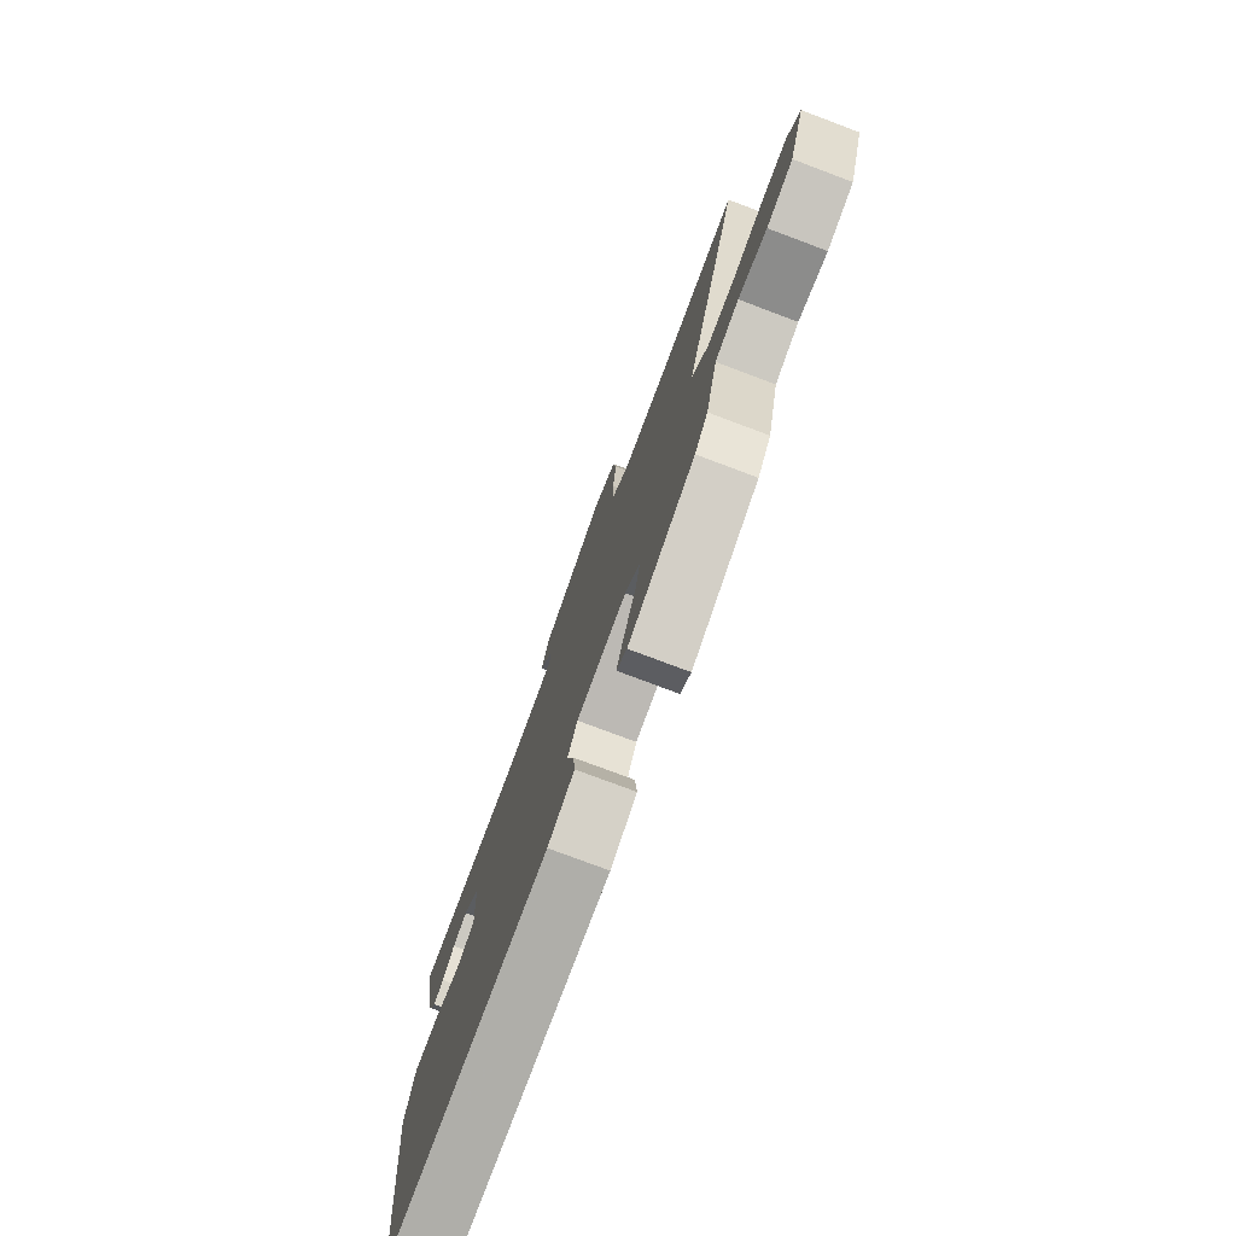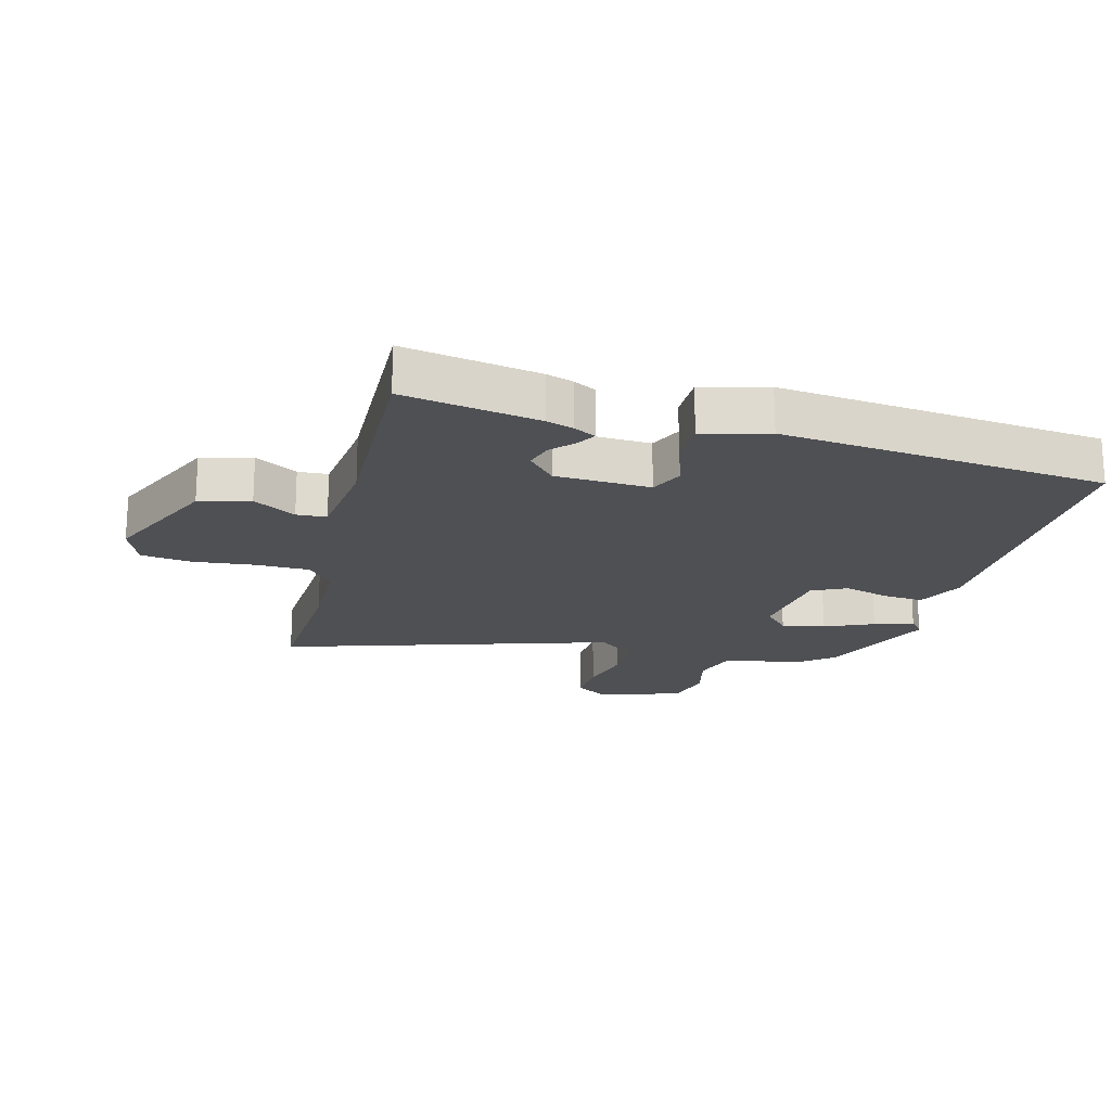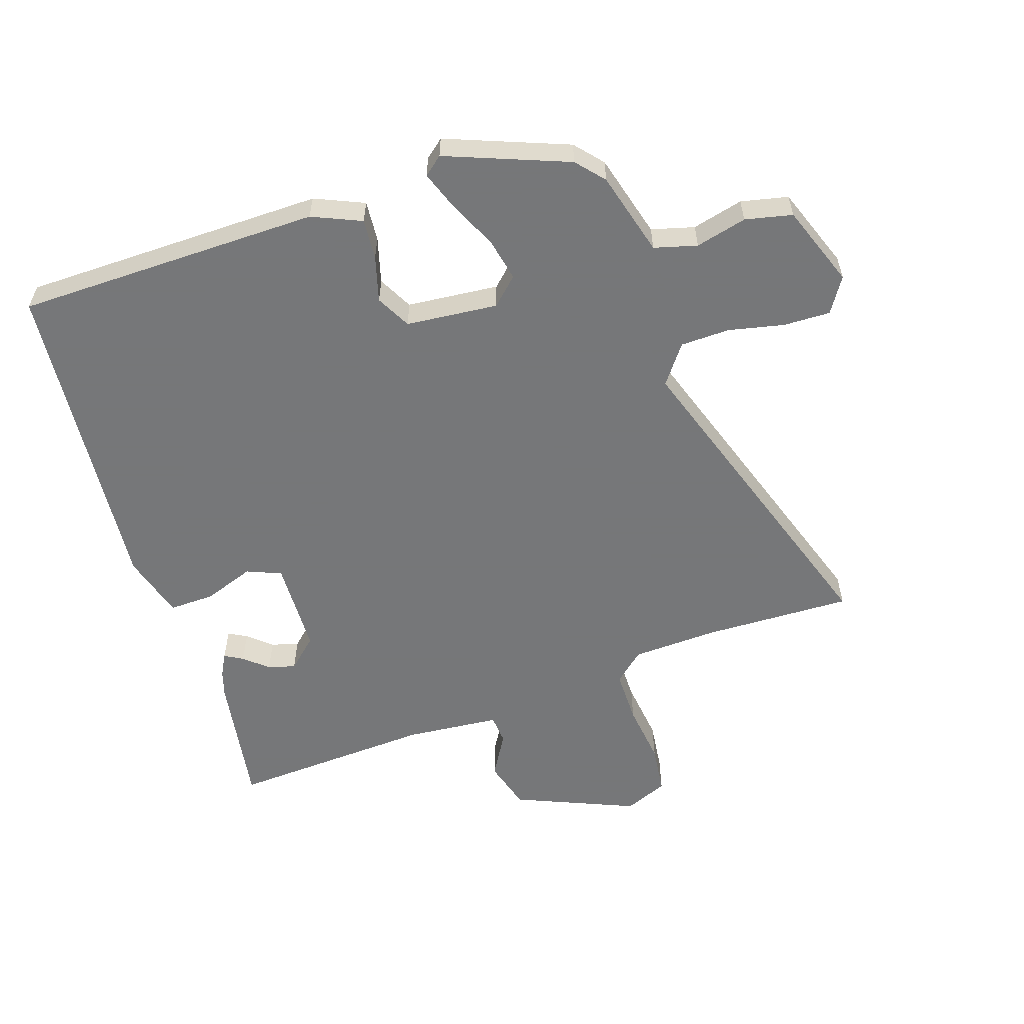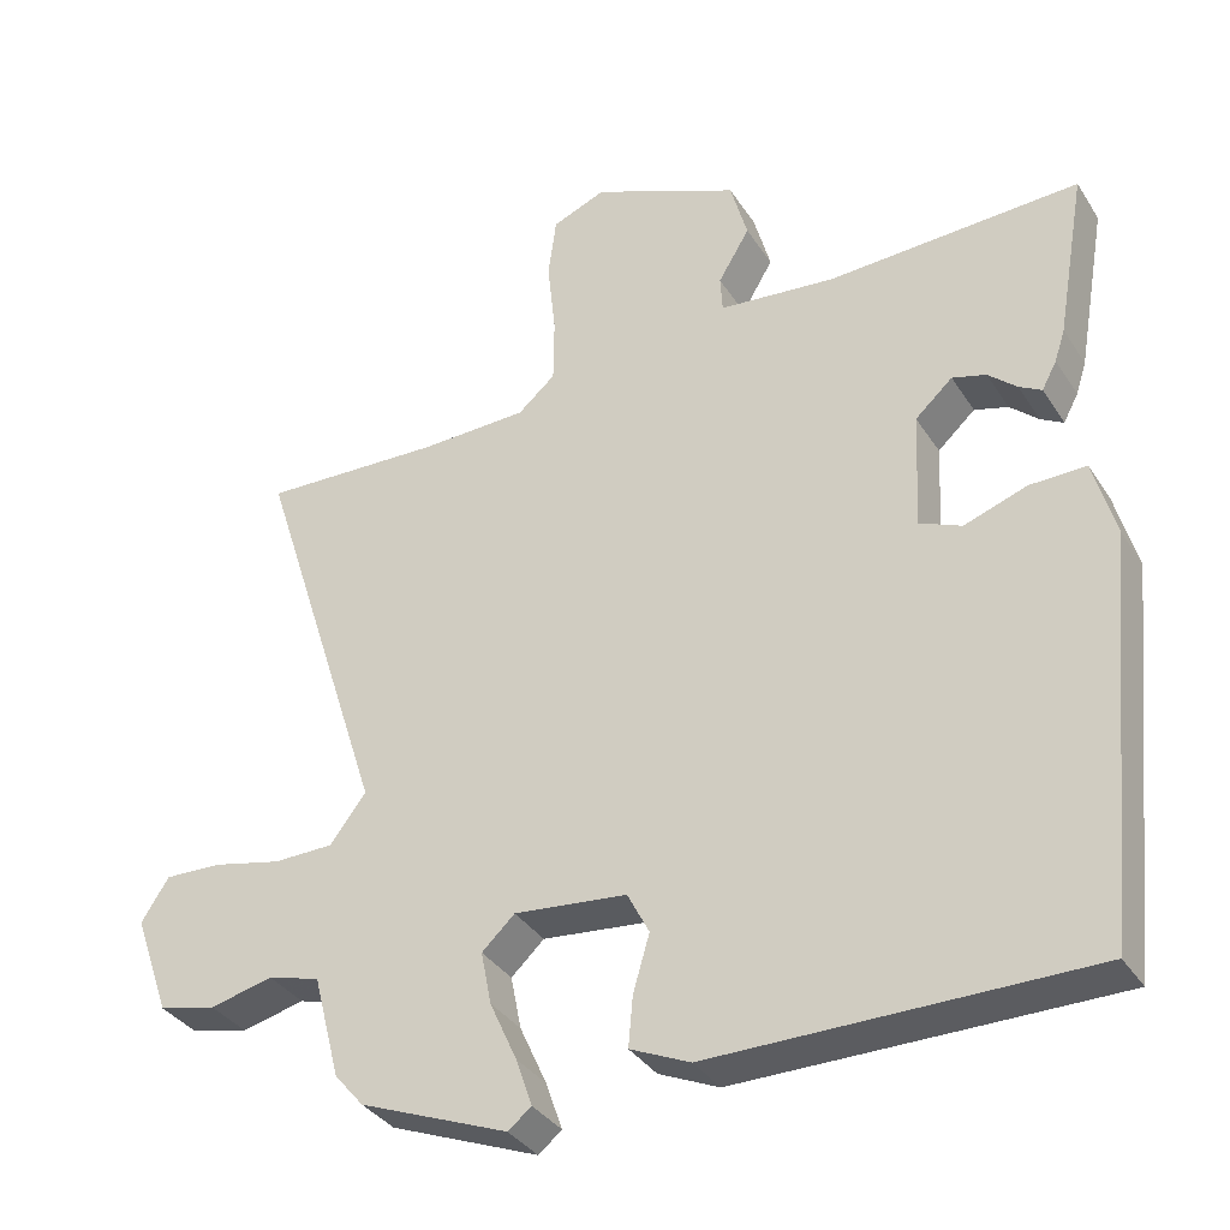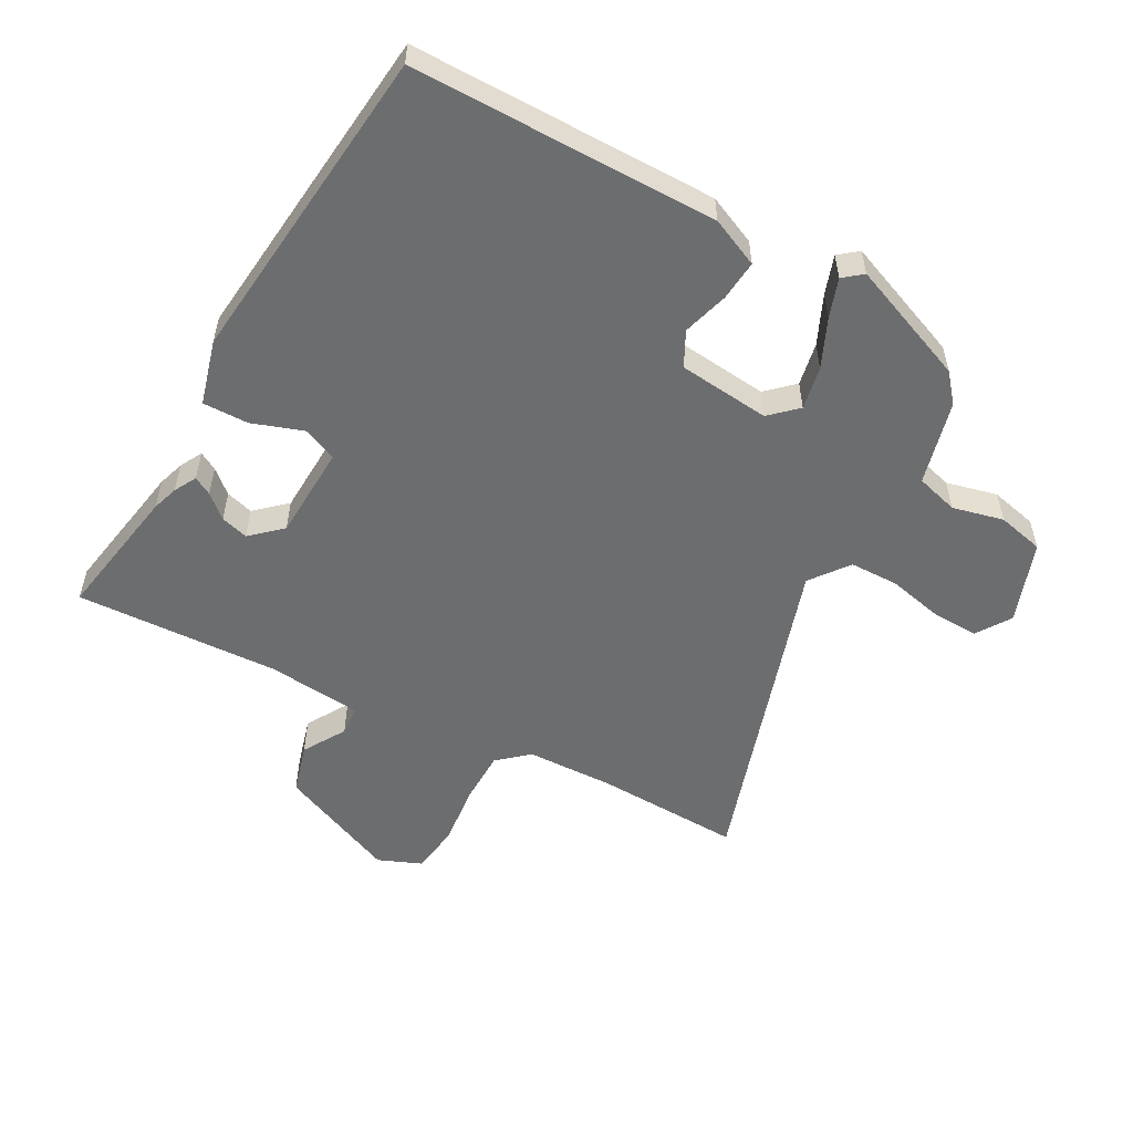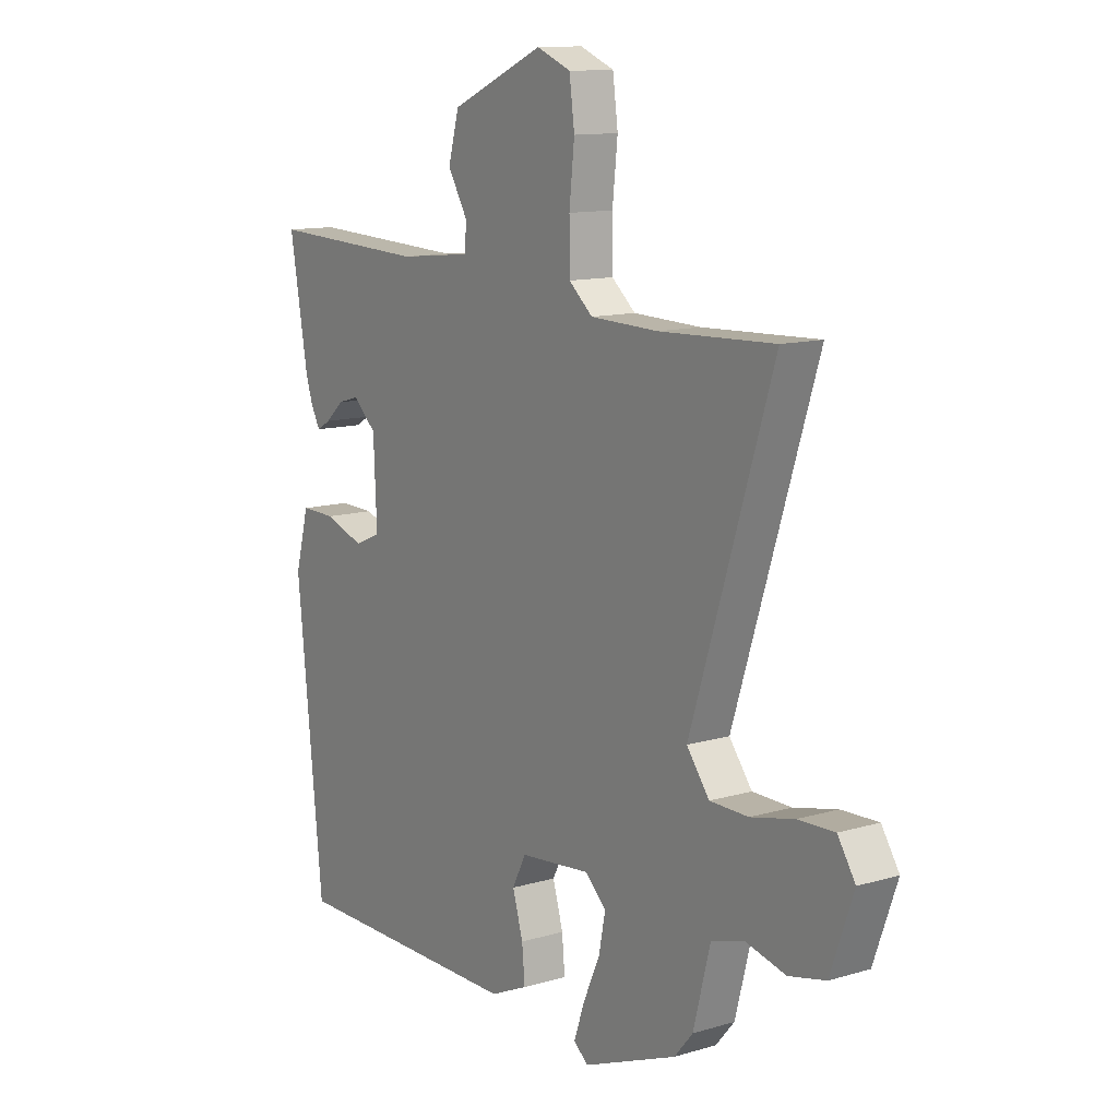
<metadata>
{"format":"obj","ext":"obj","renderer":"f3d","projection":"perspective","resolution":1024,"background":"white","views":[{"elev":-77.4,"azim":-110.6,"up":"+Z"},{"elev":-19.2,"azim":74.9,"up":"+Y"},{"elev":-57.1,"azim":-160.9,"up":"+Y"},{"elev":-35.3,"azim":28.5,"up":"+Z"},{"elev":-53.9,"azim":151.4,"up":"+Y"},{"elev":12.1,"azim":-124.9,"up":"+Z"}]}
</metadata>
<code>
v -0.672 0.07 0.507
v -0.429 0.07 0.497
v -0.286 0.07 0.501
v -0.236 0.07 0.544
v -0.235 0.07 0.633
v -0.246 0.07 0.735
v -0.235 0.07 0.817
v -0.163 0.07 0.846
v 0.034 0.07 0.76
v 0.057 0.07 0.677
v 0.015 0.07 0.607
v 0.018 0.07 0.558
v 0.174 0.07 0.542
v 0.51 0.07 0.556
v 0.471 0.07 0.334
v 0.457 0.07 0.291
v 0.437 0.07 0.254
v 0.407 0.07 0.271
v 0.369 0.07 0.305
v 0.324 0.07 0.318
v 0.274 0.07 0.273
v 0.267 0.07 0.117
v 0.323 0.07 0.093
v 0.407 0.07 0.122
v 0.482 0.07 0.123
v 0.511 0.07 0.016
v 0.456 0.07 -0.517
v -0.045 0.07 -0.516
v -0.125 0.07 -0.48
v -0.119 0.07 -0.413
v -0.097 0.07 -0.338
v -0.126 0.07 -0.281
v -0.277 0.07 -0.265
v -0.321 0.07 -0.306
v -0.307 0.07 -0.377
v -0.271 0.07 -0.457
v -0.249 0.07 -0.521
v -0.28 0.07 -0.546
v -0.479 0.07 -0.466
v -0.518 0.07 -0.42
v -0.554 0.07 -0.281
v -0.624 0.07 -0.261
v -0.708 0.07 -0.281
v -0.785 0.07 -0.263
v -0.833 0.07 -0.128
v -0.796 0.07 -0.071
v -0.719 0.07 -0.074
v -0.628 0.07 -0.095
v -0.547 0.07 -0.094
v -0.499 0.07 -0.031
v -0.672 0 0.507
v -0.429 0 0.497
v -0.286 0 0.501
v -0.236 0 0.544
v -0.235 0 0.633
v -0.246 0 0.735
v -0.235 0 0.817
v -0.163 0 0.846
v 0.034 0 0.76
v 0.057 0 0.677
v 0.015 0 0.607
v 0.018 0 0.558
v 0.174 0 0.542
v 0.51 0 0.556
v 0.471 0 0.334
v 0.457 0 0.291
v 0.437 0 0.254
v 0.407 0 0.271
v 0.369 0 0.305
v 0.324 0 0.318
v 0.274 0 0.273
v 0.267 0 0.117
v 0.323 0 0.093
v 0.407 0 0.122
v 0.482 0 0.123
v 0.511 0 0.016
v 0.456 0 -0.517
v -0.045 0 -0.516
v -0.125 0 -0.48
v -0.119 0 -0.413
v -0.097 0 -0.338
v -0.126 0 -0.281
v -0.277 0 -0.265
v -0.321 0 -0.306
v -0.307 0 -0.377
v -0.271 0 -0.457
v -0.249 0 -0.521
v -0.28 0 -0.546
v -0.479 0 -0.466
v -0.518 0 -0.42
v -0.554 0 -0.281
v -0.624 0 -0.261
v -0.708 0 -0.281
v -0.785 0 -0.263
v -0.833 0 -0.128
v -0.796 0 -0.071
v -0.719 0 -0.074
v -0.628 0 -0.095
v -0.547 0 -0.094
v -0.499 0 -0.031
f 45 46 47 48
f 45 48 49
f 42 43 44 45
f 41 42 45 49
f 40 41 49 50
f 38 39 40 50
f 35 36 37 38
f 34 35 38 50
f 28 29 30 31
f 26 27 28 31
f 26 31 32
f 23 24 25 26
f 23 26 32 33
f 16 17 18 19
f 16 19 20
f 13 14 15 16
f 12 13 16 20
f 8 9 10 11
f 8 11 12
f 5 6 7 8
f 4 5 8 12
f 3 4 12 20
f 34 50 1 2
f 33 34 2 3
f 22 23 33
f 21 22 33 3
f 3 20 21
f 98 97 96 95
f 99 98 95
f 95 94 93 92
f 99 95 92 91
f 100 99 91 90
f 100 90 89 88
f 88 87 86 85
f 100 88 85 84
f 81 80 79 78
f 81 78 77 76
f 82 81 76
f 76 75 74 73
f 83 82 76 73
f 69 68 67 66
f 70 69 66
f 66 65 64 63
f 70 66 63 62
f 61 60 59 58
f 62 61 58
f 58 57 56 55
f 62 58 55 54
f 70 62 54 53
f 52 51 100 84
f 53 52 84 83
f 83 73 72
f 53 83 72 71
f 71 70 53
f 1 51 52 2
f 2 52 53 3
f 3 53 54 4
f 4 54 55 5
f 5 55 56 6
f 6 56 57 7
f 7 57 58 8
f 8 58 59 9
f 9 59 60 10
f 10 60 61 11
f 11 61 62 12
f 12 62 63 13
f 13 63 64 14
f 14 64 65 15
f 15 65 66 16
f 16 66 67 17
f 17 67 68 18
f 18 68 69 19
f 19 69 70 20
f 20 70 71 21
f 21 71 72 22
f 22 72 73 23
f 23 73 74 24
f 24 74 75 25
f 25 75 76 26
f 26 76 77 27
f 27 77 78 28
f 28 78 79 29
f 29 79 80 30
f 30 80 81 31
f 31 81 82 32
f 32 82 83 33
f 33 83 84 34
f 34 84 85 35
f 35 85 86 36
f 36 86 87 37
f 37 87 88 38
f 38 88 89 39
f 39 89 90 40
f 40 90 91 41
f 41 91 92 42
f 42 92 93 43
f 43 93 94 44
f 44 94 95 45
f 45 95 96 46
f 46 96 97 47
f 47 97 98 48
f 48 98 99 49
f 49 99 100 50
f 50 100 51 1

</code>
